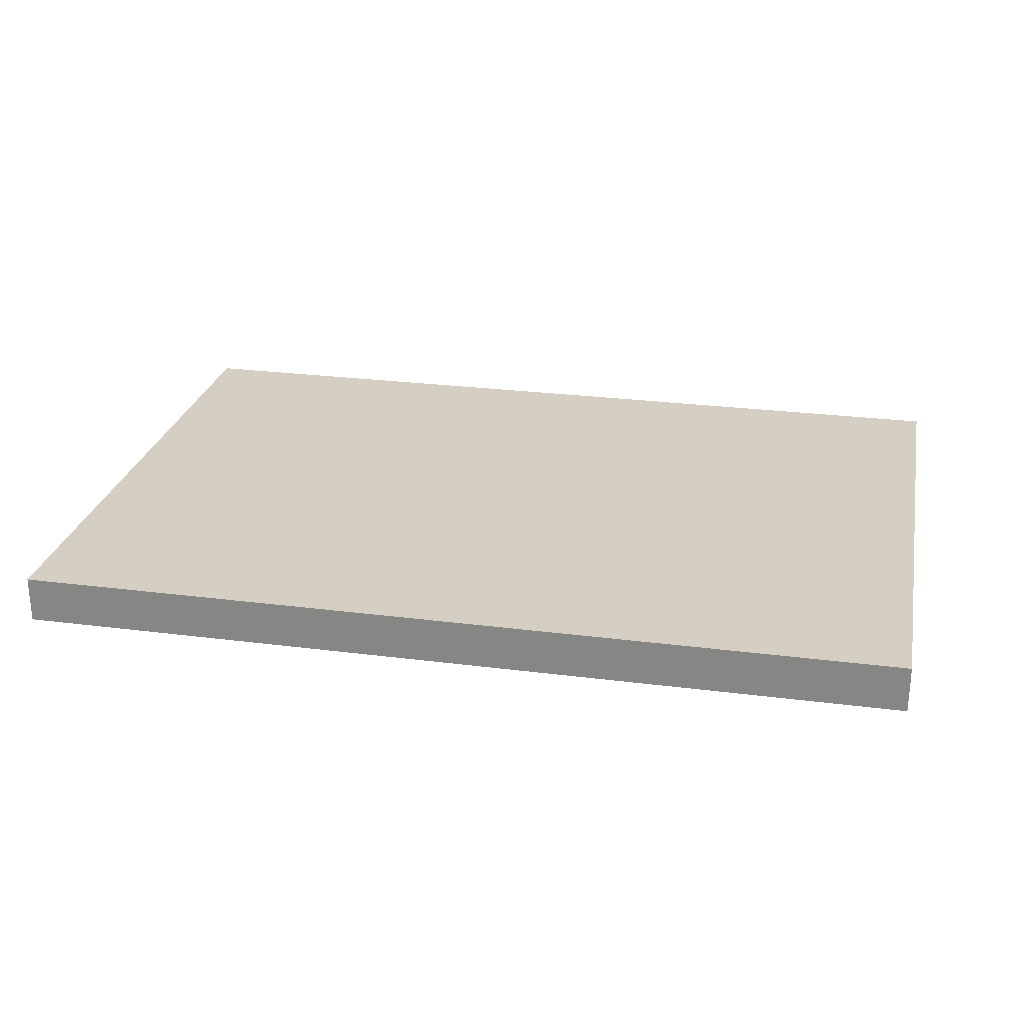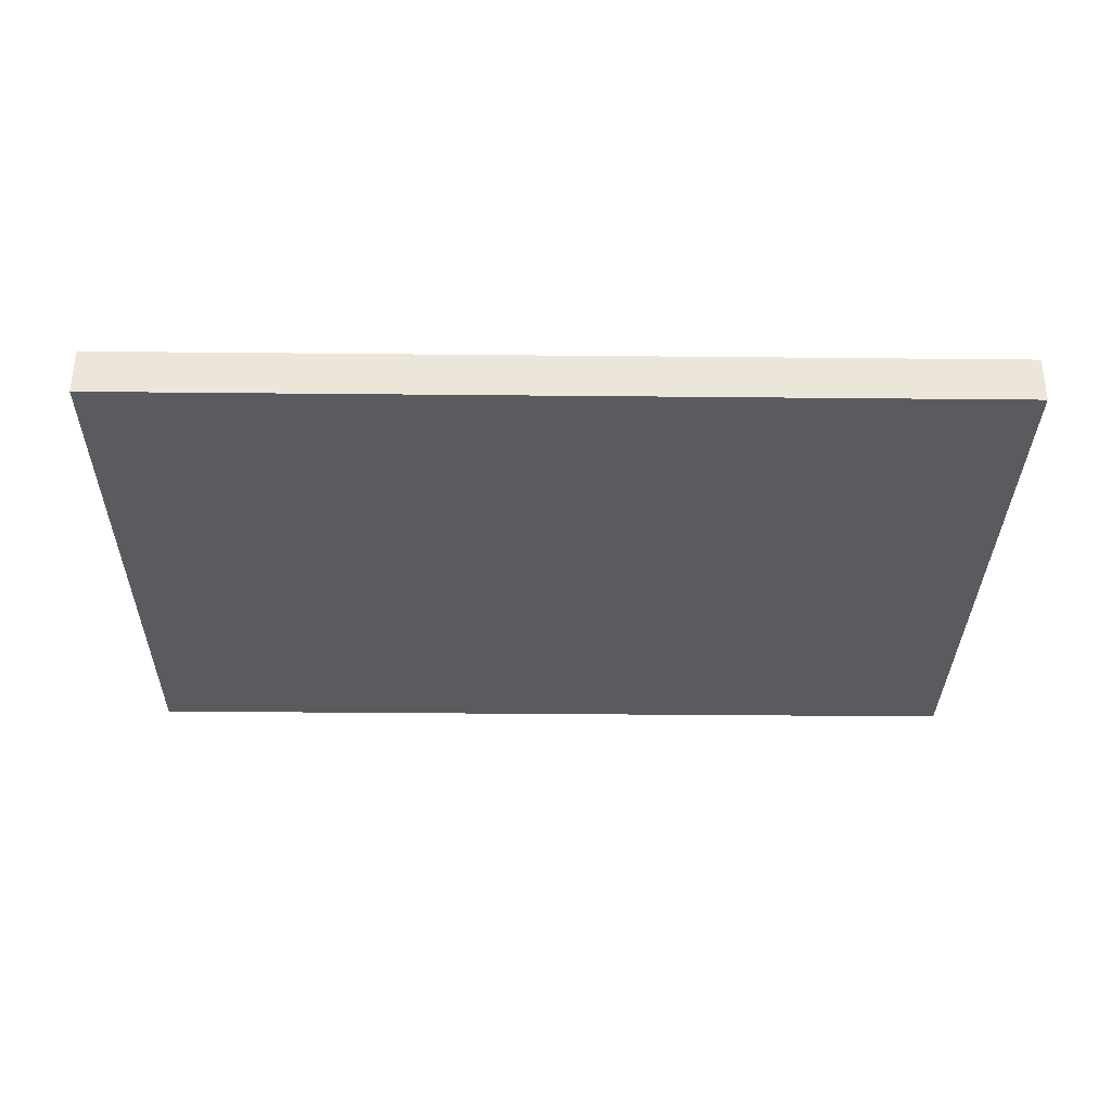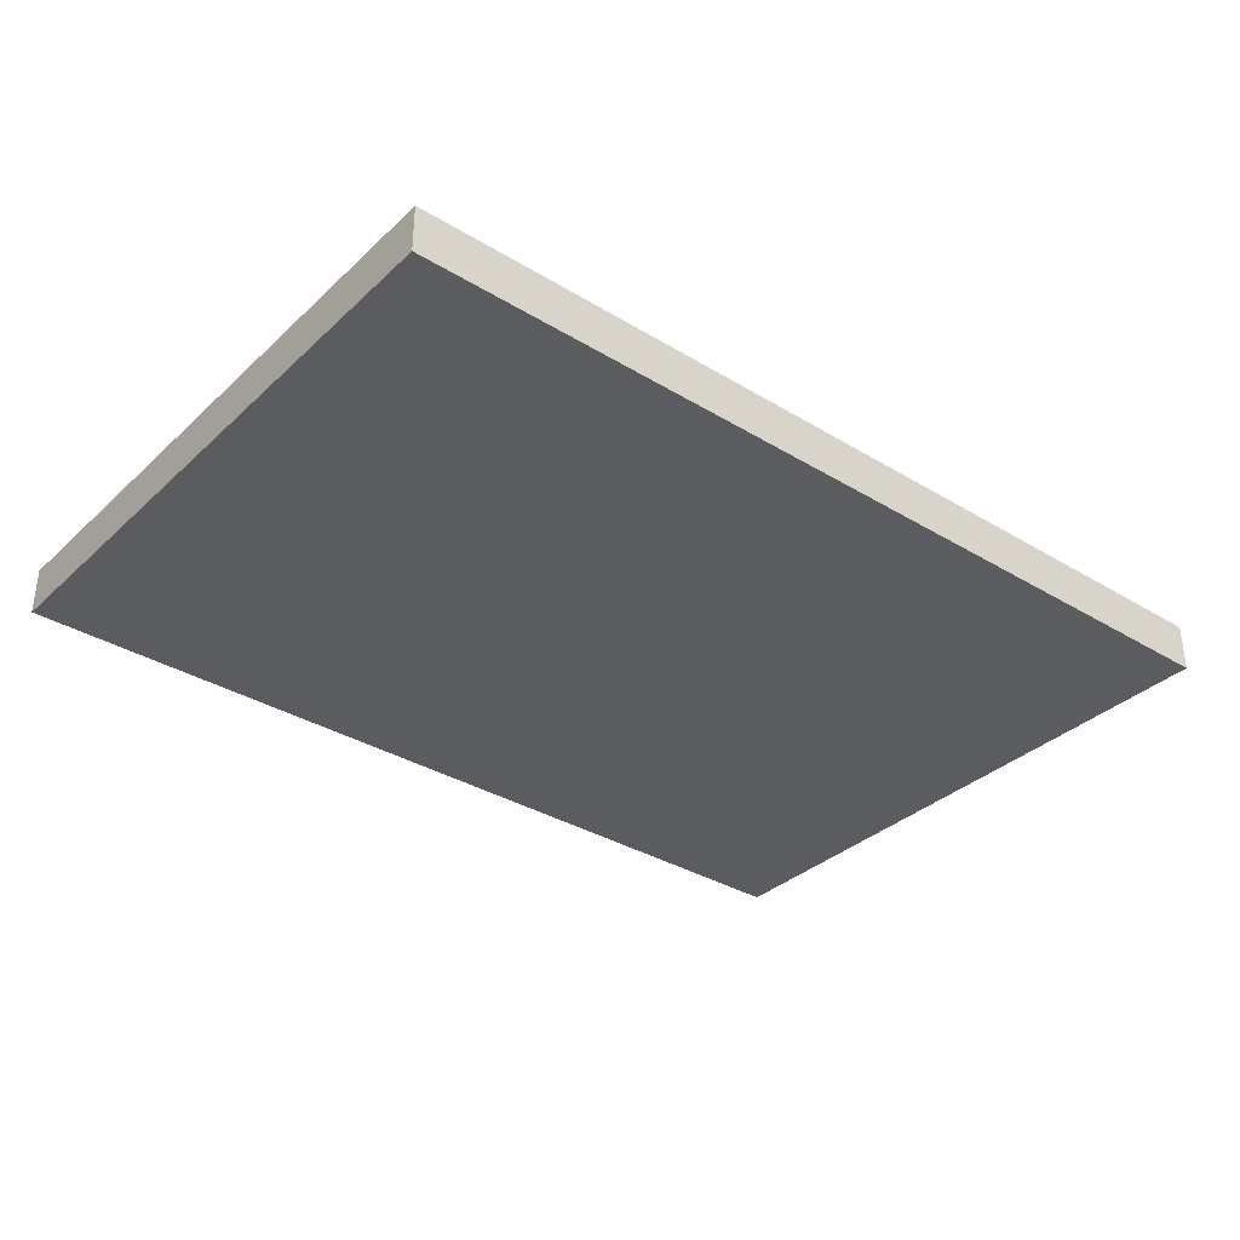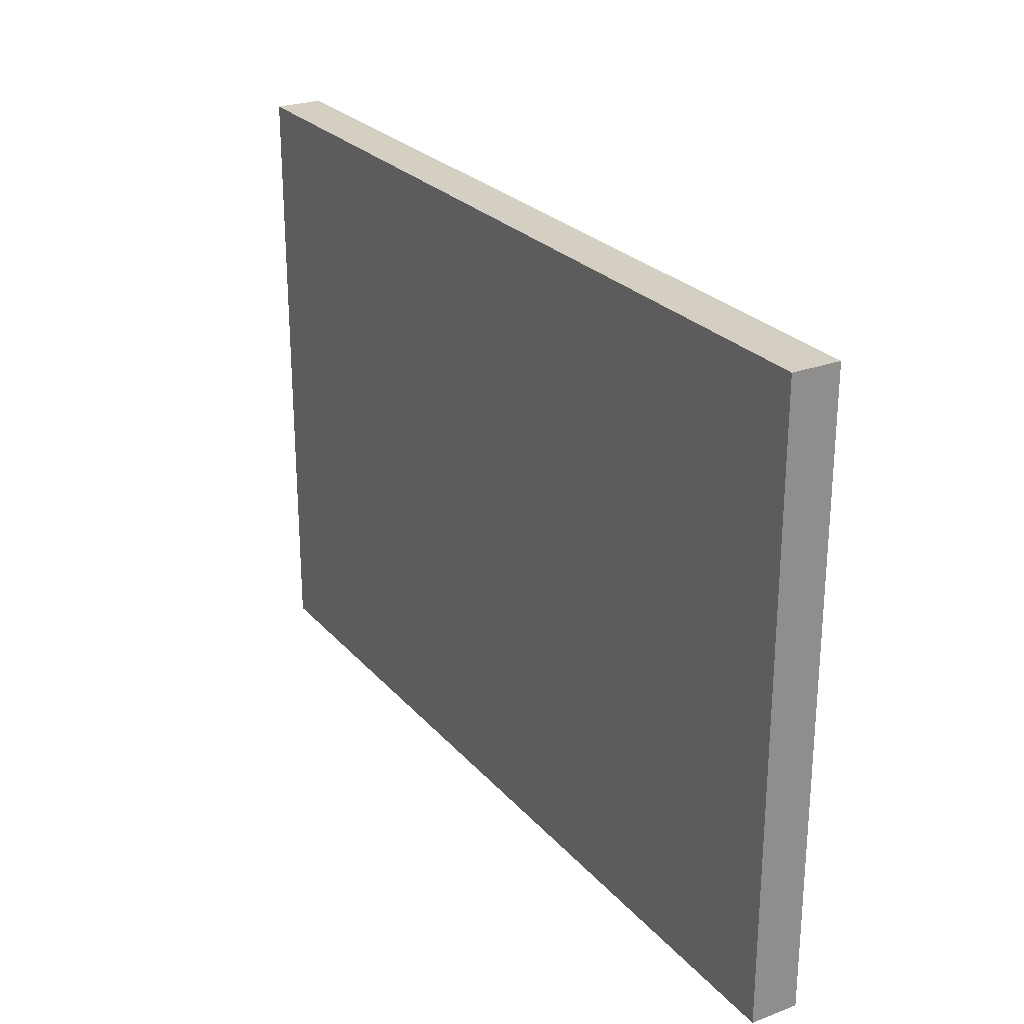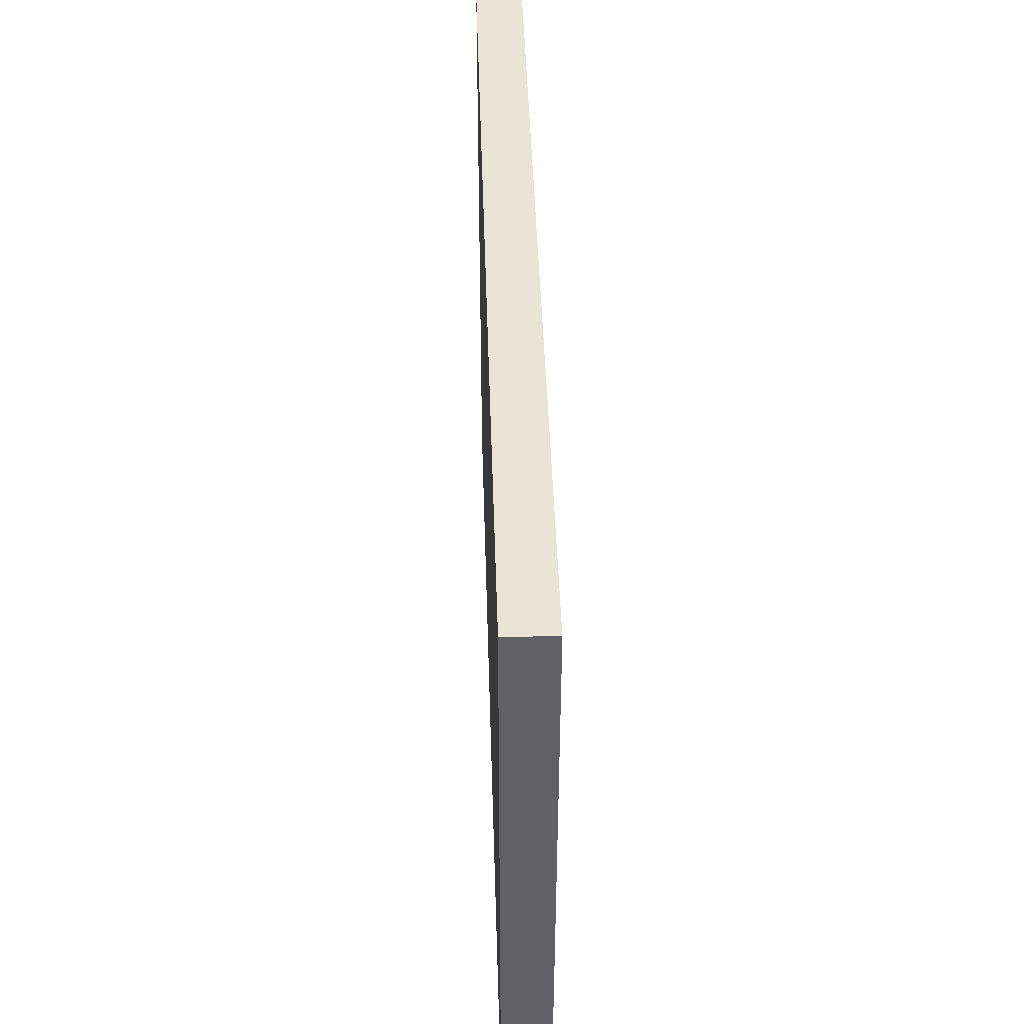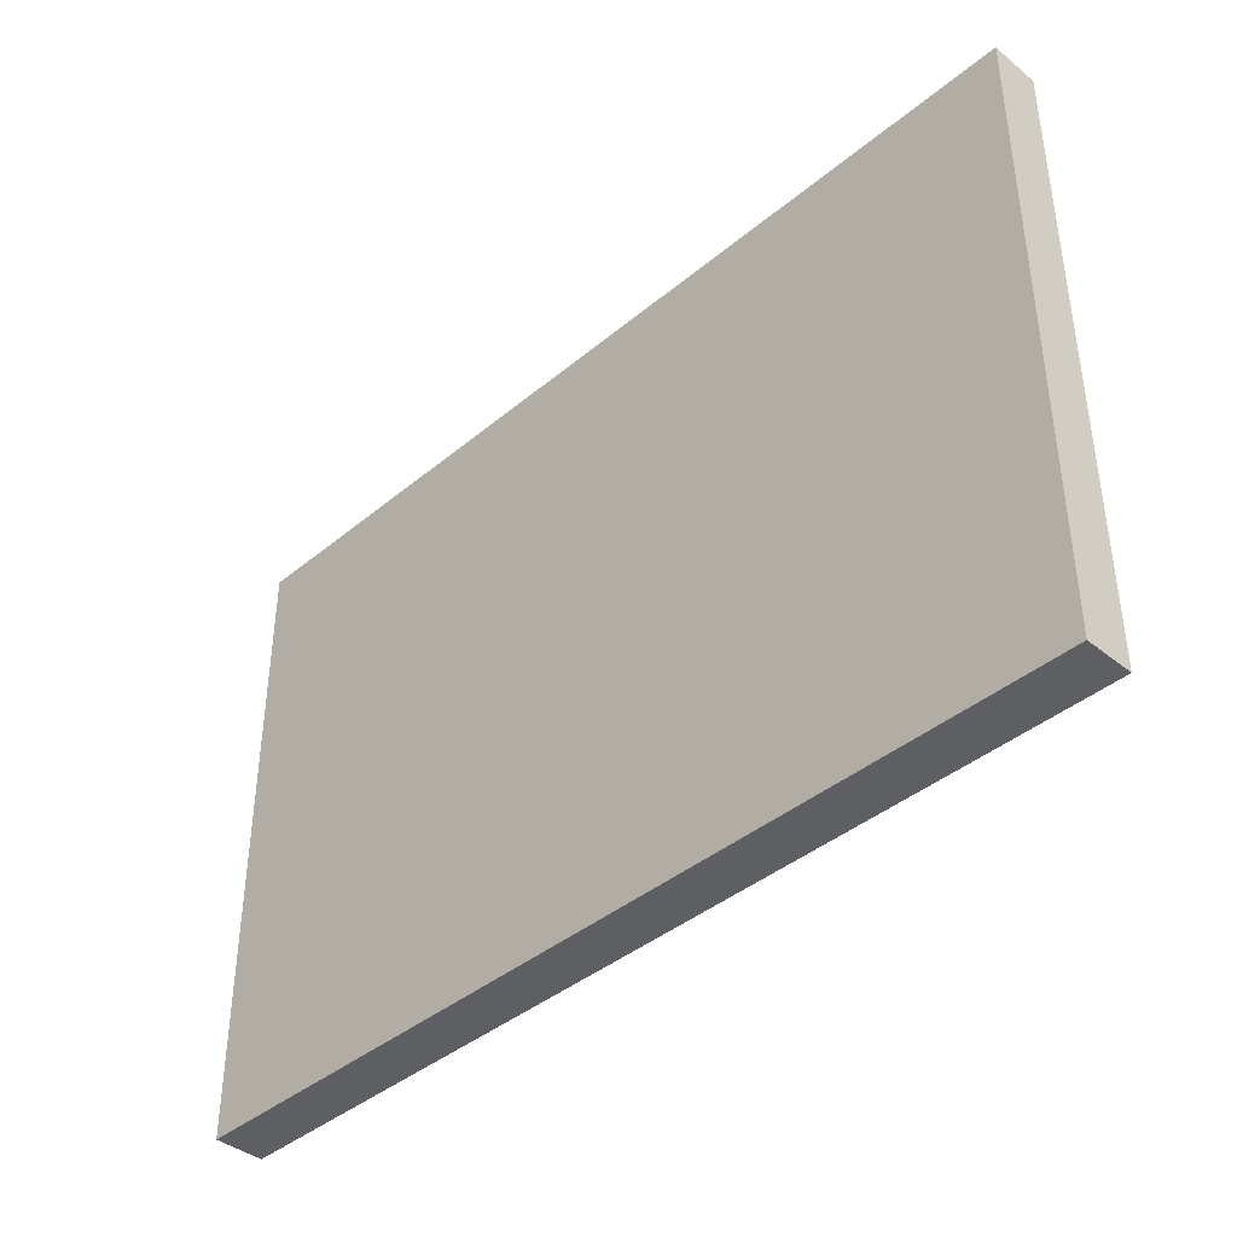
<metadata>
{"format":"obj","ext":"obj","renderer":"f3d","projection":"perspective","resolution":1024,"background":"white","views":[{"elev":25.8,"azim":11.6,"up":"+Z"},{"elev":-33.0,"azim":179.2,"up":"+Z"},{"elev":-34.4,"azim":140.8,"up":"+Z"},{"elev":25.5,"azim":59.1,"up":"+Y"},{"elev":43.9,"azim":-91.7,"up":"+Y"},{"elev":-40.5,"azim":-134.5,"up":"+Y"}]}
</metadata>
<code>
o mesh2/mesh2-geometry#mesh2-geometry
v -0.7373 0.4605 0.03501
v -0.7567 0.4472 0.03501
v -0.7567 0.4605 0.03501
v -0.7373 0.4472 0.03501
v -0.7567 0.4605 0.03602
v -0.7373 0.4472 0.03602
v -0.7567 0.4472 0.03602
v -0.7373 0.4605 0.03602
f 1 2 3
f 2 1 4
f 3 2 1
f 4 1 2
f 2 5 3
f 3 5 2
f 5 1 3
f 3 1 5
f 1 6 4
f 4 6 1
f 6 2 4
f 4 2 6
f 5 2 7
f 7 2 5
f 1 5 8
f 8 5 1
f 6 1 8
f 8 1 6
f 2 6 7
f 7 6 2
f 6 5 7
f 7 5 6
f 5 6 8
f 8 6 5

</code>
